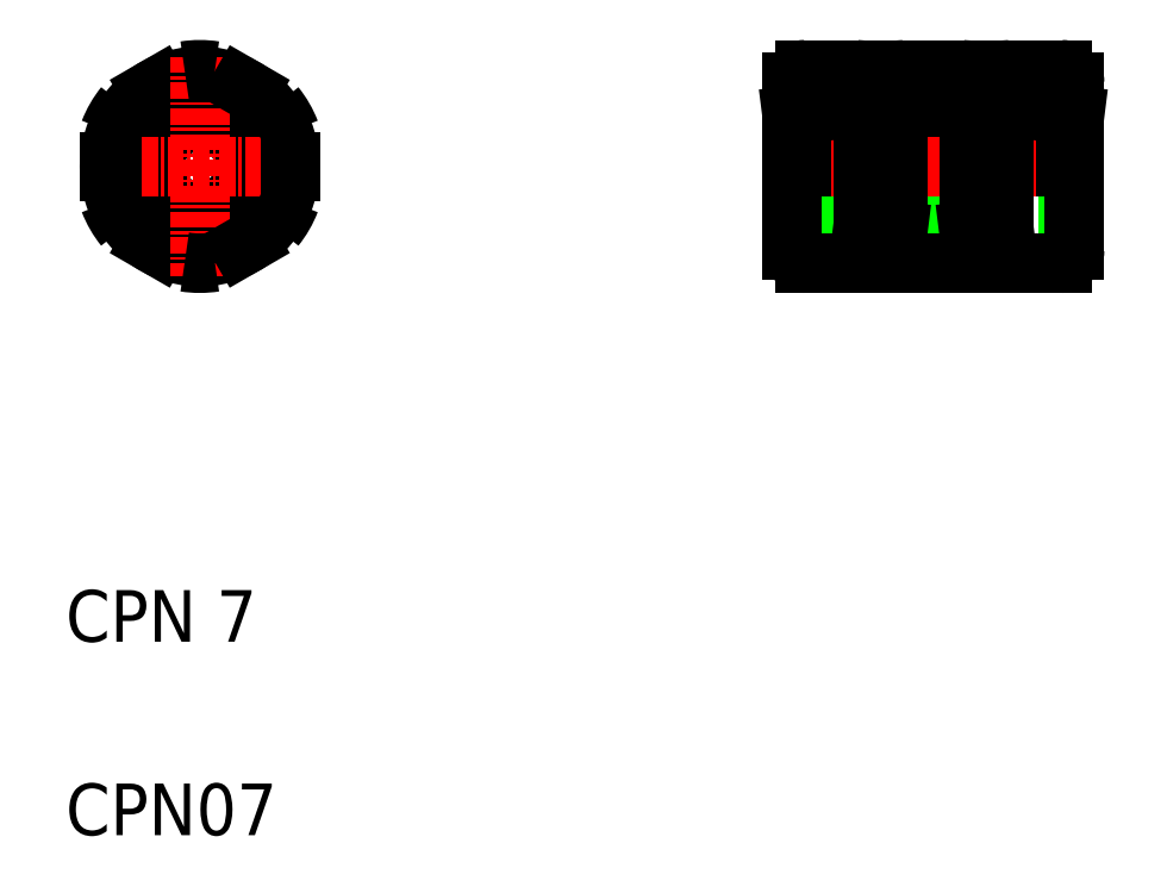
<metadata>
{"format":"dxf","ext":"dxf","renderer":"ezdxf+matplotlib","layout":"modelspace","background":"white","min_lineweight":24,"dpi":150}
</metadata>
<code>
0
SECTION
2
ENTITIES
0
LINE
8
0
10
228.8
20
195.6
30
0
11
249.3
21
195.6
31
0
0
LINE
8
0
10
228.1
20
188.6
30
0
11
250
21
188.6
31
0
0
LINE
8
0
10
236.8
20
184.6
30
0
11
241.3
21
184.6
31
0
0
LINE
8
0
10
236.8
20
199.6
30
0
11
241.3
21
199.6
31
0
0
LINE
8
CENTER
10
226.3
20
192.1
30
0
11
251.8
21
192.1
31
0
0
TEXT
8
0
10
171.8
20
140.2
30
0
40
4
1
CPN07
0
TEXT
8
0
10
171.8
20
155.2
30
0
40
4
1
CPN 7
0
CIRCLE
8
0
10
182.2
20
192.1
30
0
40
7
0
CIRCLE
8
0
10
182.2
20
192.1
30
0
40
3.5
0
POLYLINE
8
0
66
     1
10
0
20
0
30
0
0
VERTEX
8
0
10
176.4
20
187.3
30
0
0
VERTEX
8
0
10
181
20
184.7
30
0
0
SEQEND
8
0
0
POLYLINE
8
0
66
     1
10
0
20
0
30
0
0
VERTEX
8
0
10
181
20
199.5
30
0
0
VERTEX
8
0
10
176.4
20
196.8
30
0
0
SEQEND
8
0
0
LINE
8
CENTER
10
173.7
20
192.1
30
0
11
190.7
21
192.1
31
0
0
POLYLINE
8
0
66
     1
10
0
20
0
30
0
0
VERTEX
8
0
10
175.2
20
194.8
30
0
0
VERTEX
8
0
10
175.2
20
189.4
30
0
0
SEQEND
8
0
0
ARC
8
0
10
182.2
20
192.1
30
0
40
7.5
50
201
51
219
0
ARC
8
0
10
182.2
20
192.1
30
0
40
7.5
50
141
51
159
0
POLYLINE
8
0
66
     1
10
0
20
0
30
0
0
VERTEX
8
0
10
189.2
20
189.4
30
0
0
VERTEX
8
0
10
189.2
20
194.8
30
0
0
SEQEND
8
0
0
LINE
8
CENTER
10
182.2
20
200.6
30
0
11
182.2
21
183.6
31
0
0
POLYLINE
8
0
66
     1
10
0
20
0
30
0
0
VERTEX
8
0
10
183.4
20
184.7
30
0
0
VERTEX
8
0
10
188
20
187.3
30
0
0
SEQEND
8
0
0
ARC
8
0
10
182.2
20
192.1
30
0
40
7.5
50
261
51
279
0
ARC
8
0
10
182.2
20
192.1
30
0
40
7.5
50
321
51
339
0
POLYLINE
8
0
66
     1
10
0
20
0
30
0
0
VERTEX
8
0
10
188
20
196.8
30
0
0
VERTEX
8
0
10
183.4
20
199.5
30
0
0
SEQEND
8
0
0
ARC
8
0
10
182.2
20
192.1
30
0
40
7.5
50
81.04
51
98.96
0
ARC
8
0
10
182.2
20
192.1
30
0
40
7.5
50
21.04
51
38.96
0
LINE
8
0
10
236.3
20
192.1
30
0
11
236.3
21
185.1
31
0
0
LINE
8
0
10
233.6
20
192.1
30
0
11
233.6
21
185.1
31
0
0
LINE
8
0
10
228.1
20
192.1
30
0
11
228.1
21
185.6
31
0
0
LINE
8
0
10
233.1
20
184.6
30
0
11
229.1
21
184.6
31
0
0
ARC
8
0
10
229.1
20
185.6
30
0
40
1
50
180
51
270
0
ARC
8
0
10
233.1
20
185.1
30
0
40
0.5
50
270
51
0
0
ARC
8
0
10
236.8
20
185.1
30
0
40
0.5
50
180
51
270
0
LINE
8
0
10
236.3
20
187.1
30
0
11
233.6
21
187.4
31
0
0
LINE
8
0
10
236.3
20
197
30
0
11
228.1
21
196
31
0
0
LINE
8
0
10
233.1
20
199.6
30
0
11
229.1
21
199.6
31
0
0
LINE
8
0
10
228.1
20
192.1
30
0
11
228.1
21
198.6
31
0
0
LINE
8
0
10
228.8
20
192.1
30
0
11
228.8
21
196.1
31
0
0
ARC
8
0
10
229.1
20
198.6
30
0
40
1
50
90
51
180
0
LINE
8
0
10
233.6
20
196.7
30
0
11
233.6
21
199.1
31
0
0
ARC
8
0
10
233.1
20
199.1
30
0
40
0.5
50
0
51
90
0
LINE
8
0
10
236.3
20
197
30
0
11
236.3
21
199.1
31
0
0
ARC
8
0
10
236.8
20
199.1
30
0
40
0.5
50
90
51
180
0
LINE
8
0
10
241.8
20
197
30
0
11
250
21
196
31
0
0
ARC
8
0
10
249
20
185.6
30
0
40
1
50
270
51
0
0
ARC
8
0
10
249
20
198.6
30
0
40
1
50
0
51
90
0
LINE
8
0
10
244.5
20
192.1
30
0
11
244.5
21
185.1
31
0
0
LINE
8
0
10
241.8
20
192.1
30
0
11
241.8
21
185.1
31
0
0
LINE
8
0
10
241.8
20
187.1
30
0
11
244.5
21
187.4
31
0
0
ARC
8
0
10
241.3
20
185.1
30
0
40
0.5
50
270
51
0
0
LINE
8
0
10
245
20
184.6
30
0
11
249
21
184.6
31
0
0
ARC
8
0
10
245
20
185.1
30
0
40
0.5
50
180
51
270
0
LINE
8
0
10
241.8
20
197
30
0
11
241.8
21
199.1
31
0
0
ARC
8
0
10
241.3
20
199.1
30
0
40
0.5
50
0
51
90
0
LINE
8
0
10
244.5
20
196.7
30
0
11
244.5
21
199.1
31
0
0
LINE
8
0
10
249.3
20
192.1
30
0
11
249.3
21
196.1
31
0
0
LINE
8
0
10
245
20
199.6
30
0
11
249
21
199.6
31
0
0
LINE
8
0
10
246
20
199.6
30
0
11
246
21
199.6
31
0
0
ARC
8
0
10
245
20
199.1
30
0
40
0.5
50
90
51
180
0
LINE
8
0
10
247
20
199.6
30
0
11
247
21
199.6
31
0
0
LINE
8
0
10
250
20
192.1
30
0
11
250
21
185.6
31
0
0
LINE
8
0
10
250
20
192.1
30
0
11
250
21
198.6
31
0
0
ENDSEC
0
EOF

</code>
